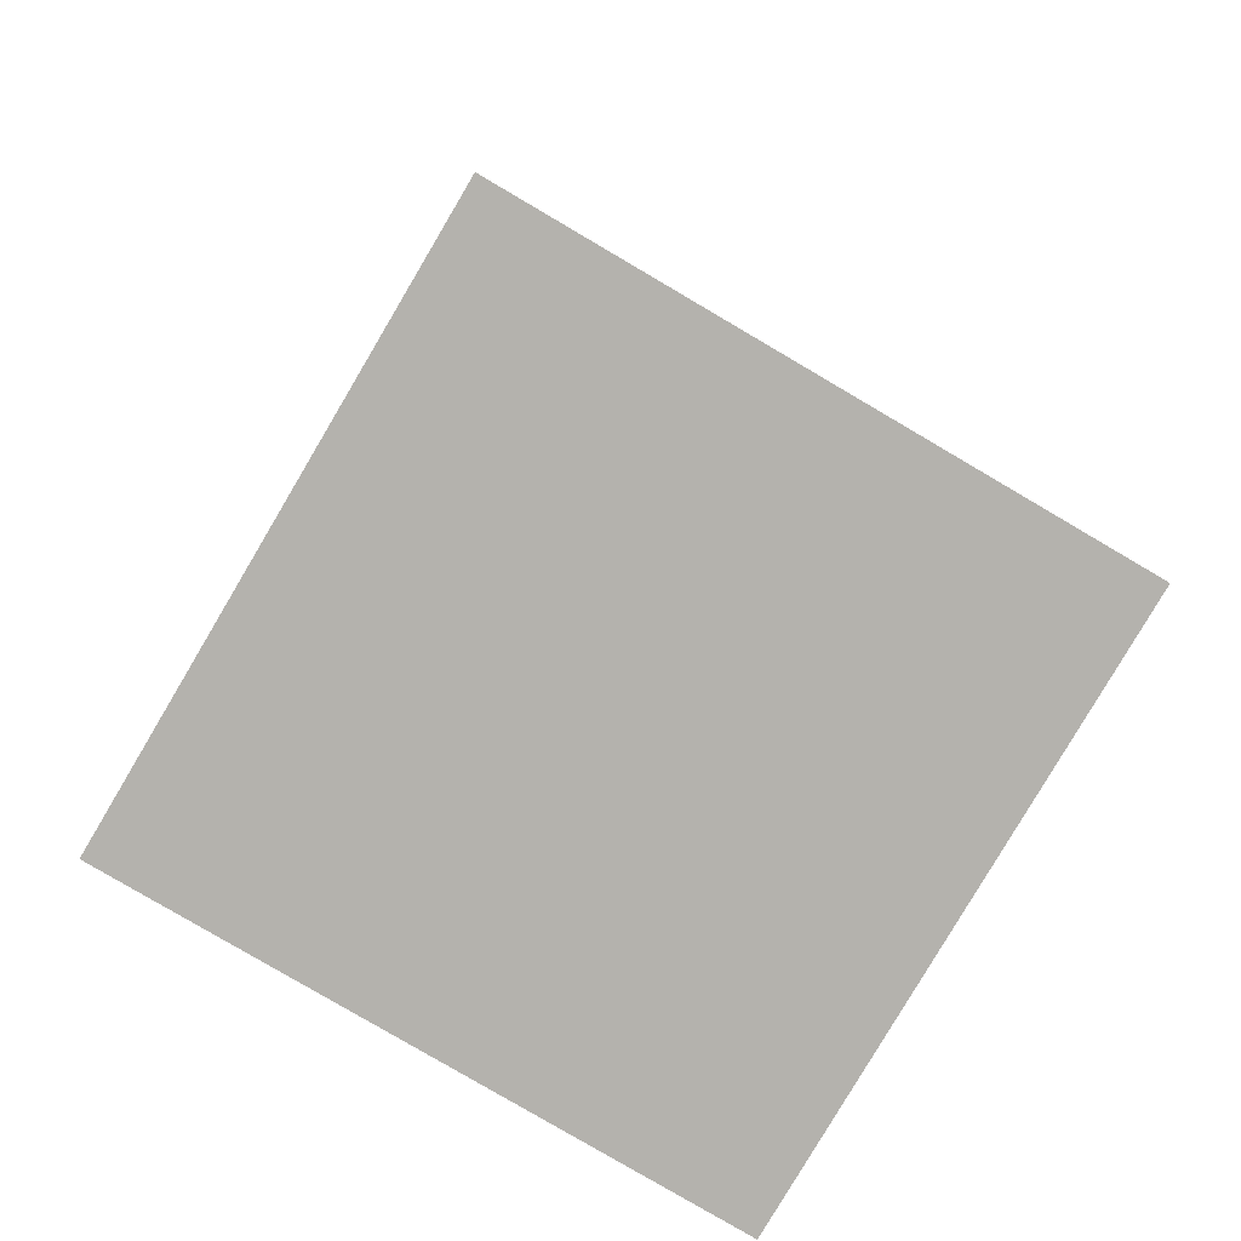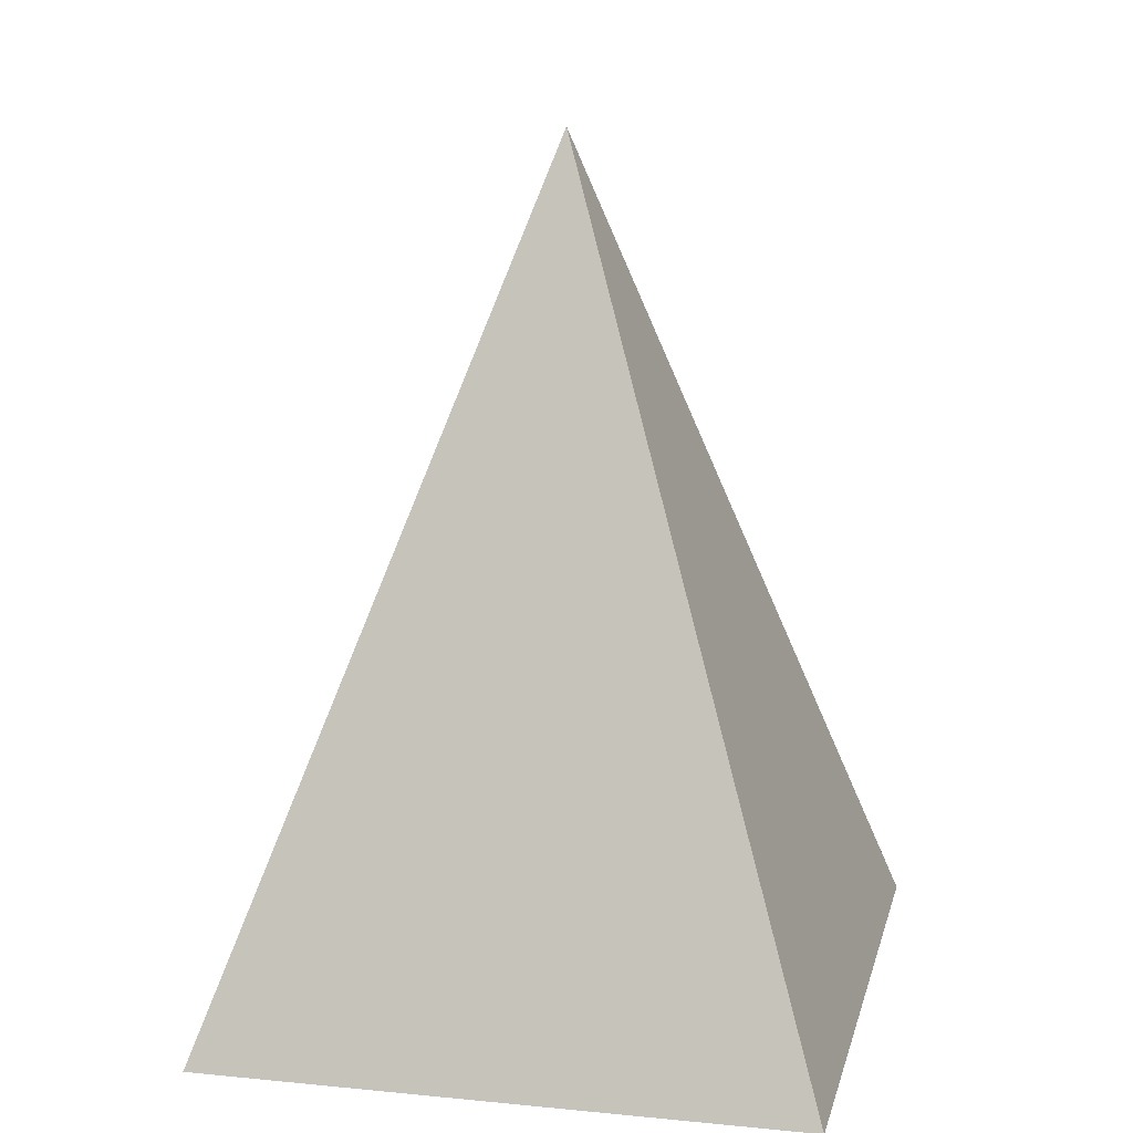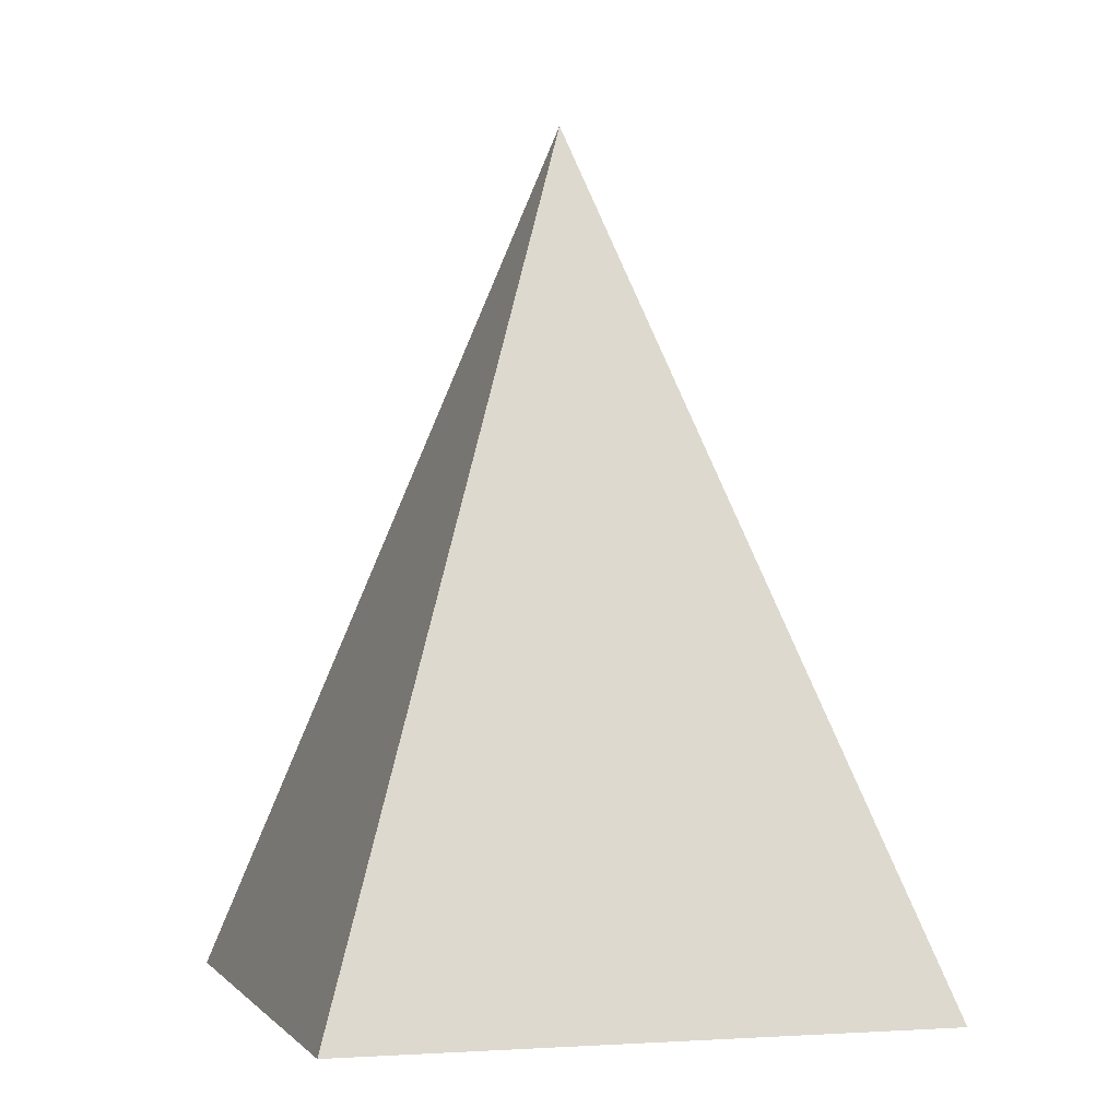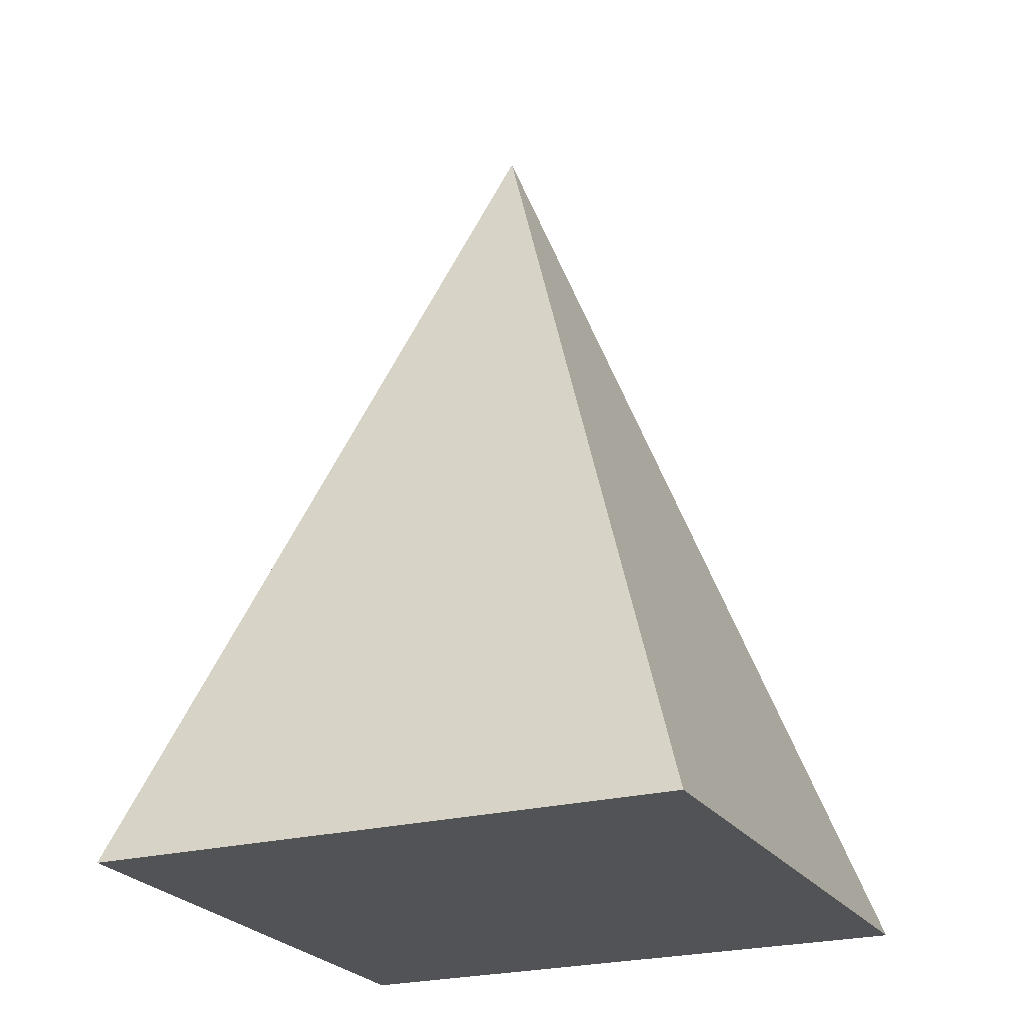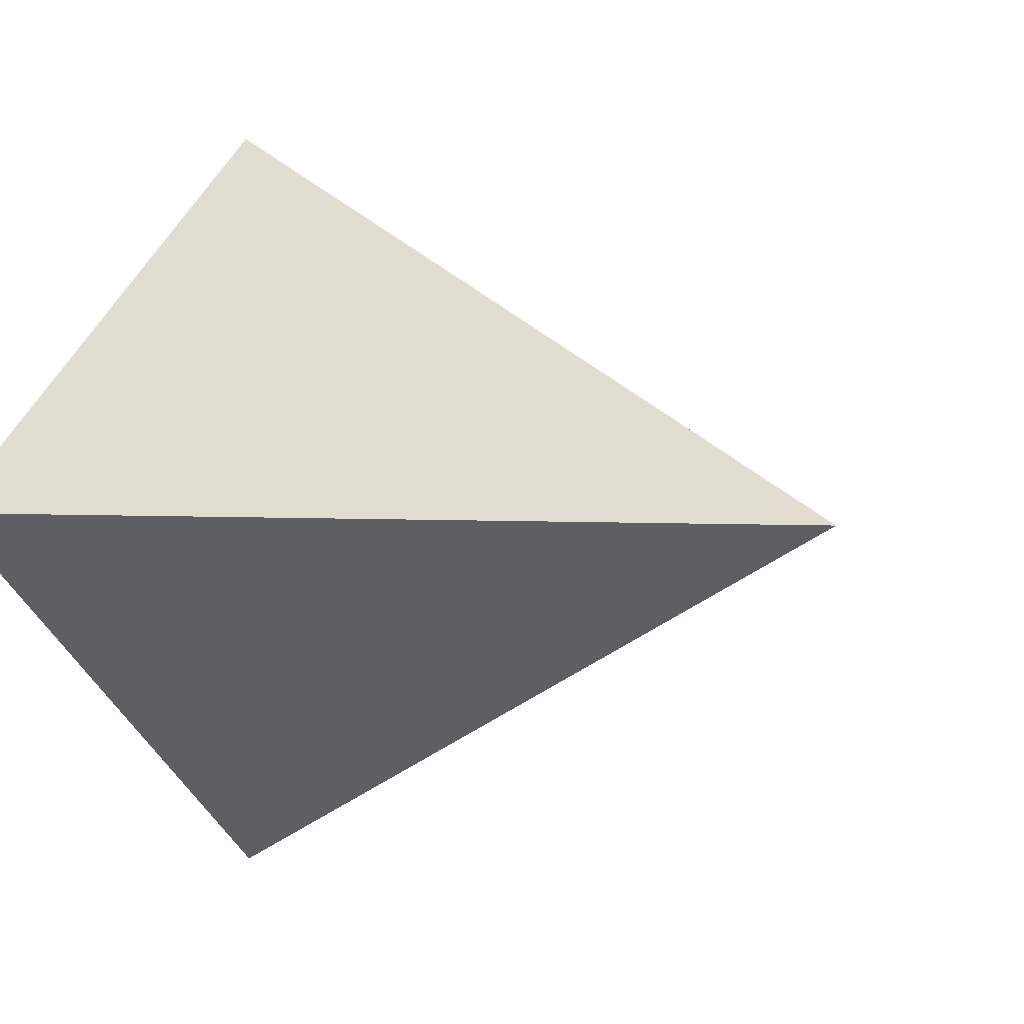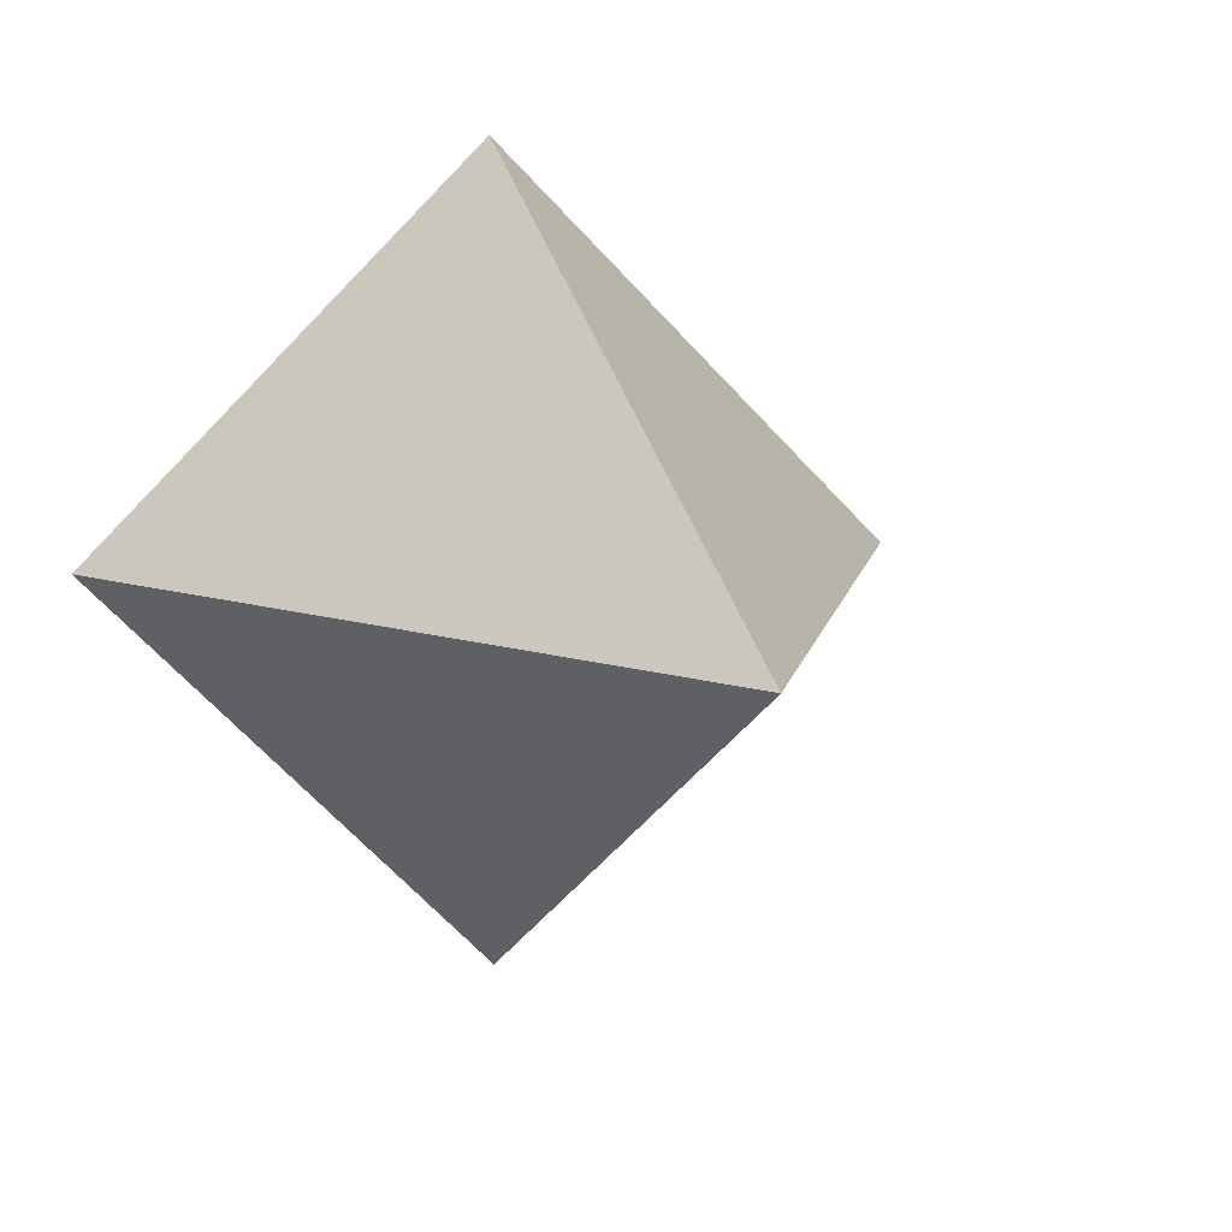
<metadata>
{"format":"obj","ext":"obj","renderer":"f3d","projection":"perspective","resolution":1024,"background":"white","views":[{"elev":-79.6,"azim":-165.5,"up":"+Y"},{"elev":15.7,"azim":57.3,"up":"+Y"},{"elev":0.2,"azim":119.1,"up":"+Y"},{"elev":-22.3,"azim":-20.6,"up":"+Y"},{"elev":2.6,"azim":132.7,"up":"+Z"},{"elev":8.4,"azim":162.7,"up":"+Z"}]}
</metadata>
<code>
o Cone
v 0 0.4181 -1
v 1 0.4181 -0
v 0 0.4181 1
v -1 0.4181 -0
v 0 2.418 -0
f 1 5 2
f 2 5 3
f 2 4 1
f 3 5 4
f 4 5 1
f 2 3 4

</code>
